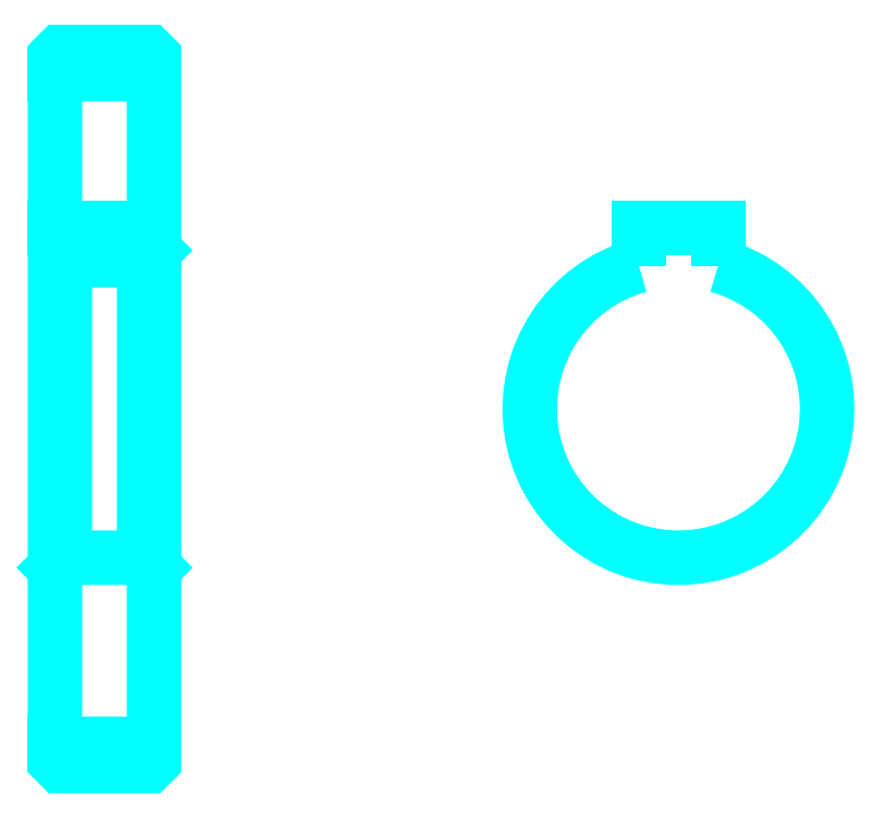
<metadata>
{"format":"dxf","ext":"dxf","renderer":"ezdxf+matplotlib","layout":"modelspace","background":"white","min_lineweight":24,"dpi":150}
</metadata>
<code>
0
SECTION
2
ENTITIES
0
LINE
8
0
10
66.62
20
97.45
30
0
11
76.62
21
97.45
31
0
0
LINE
8
0
10
66.62
20
29.95
30
0
11
76.62
21
29.95
31
0
0
LINE
8
0
10
76.62
20
79.7
30
0
11
75.62
21
78.7
31
0
0
LINE
8
0
10
76.62
20
47.7
30
0
11
75.62
21
48.7
31
0
0
LINE
8
0
10
66.62
20
47.7
30
0
11
67.62
21
48.7
31
0
0
POLYLINE
8
0
66
1
10
0
20
0
30
0
70
2
0
VERTEX
8
0
10
66.62
20
47.7
30
0
70
0
0
VERTEX
8
0
10
66.62
20
28.2
30
0
70
0
0
VERTEX
8
0
10
67.12
20
27.7
30
0
70
0
0
VERTEX
8
0
10
76.12
20
27.7
30
0
70
0
0
VERTEX
8
0
10
76.62
20
28.2
30
0
70
0
0
VERTEX
8
0
10
76.62
20
99.2
30
0
70
0
0
VERTEX
8
0
10
76.12
20
99.7
30
0
70
0
0
VERTEX
8
0
10
67.12
20
99.7
30
0
70
0
0
VERTEX
8
0
10
66.62
20
99.2
30
0
70
0
0
VERTEX
8
0
10
66.62
20
47.7
30
0
70
0
0
SEQEND
8
0
0
POLYLINE
8
0
66
1
10
0
20
0
30
0
70
2
0
VERTEX
8
0
10
66.62
20
79.7
30
0
70
0
0
VERTEX
8
0
10
67.62
20
78.7
30
0
70
0
0
VERTEX
8
0
10
67.62
20
48.7
30
0
70
0
0
VERTEX
8
0
10
75.62
20
48.7
30
0
70
0
0
VERTEX
8
0
10
75.62
20
78.7
30
0
70
0
0
VERTEX
8
0
10
67.62
20
78.7
30
0
70
0
0
SEQEND
8
0
0
ARC
8
0
10
129.5
20
63.7
30
0
40
15
50
105.5
51
74.53
0
POLYLINE
8
0
66
1
10
0
20
0
30
0
70
2
0
VERTEX
8
0
10
133.5
20
78.15
30
0
70
0
0
VERTEX
8
0
10
133.5
20
82
30
0
70
0
0
VERTEX
8
0
10
125.5
20
82
30
0
70
0
0
VERTEX
8
0
10
125.5
20
78.15
30
0
70
0
0
SEQEND
8
0
0
LINE
8
0
10
66.62
20
82
30
0
11
76.62
21
82
31
0
0
ENDSEC
0
EOF

</code>
